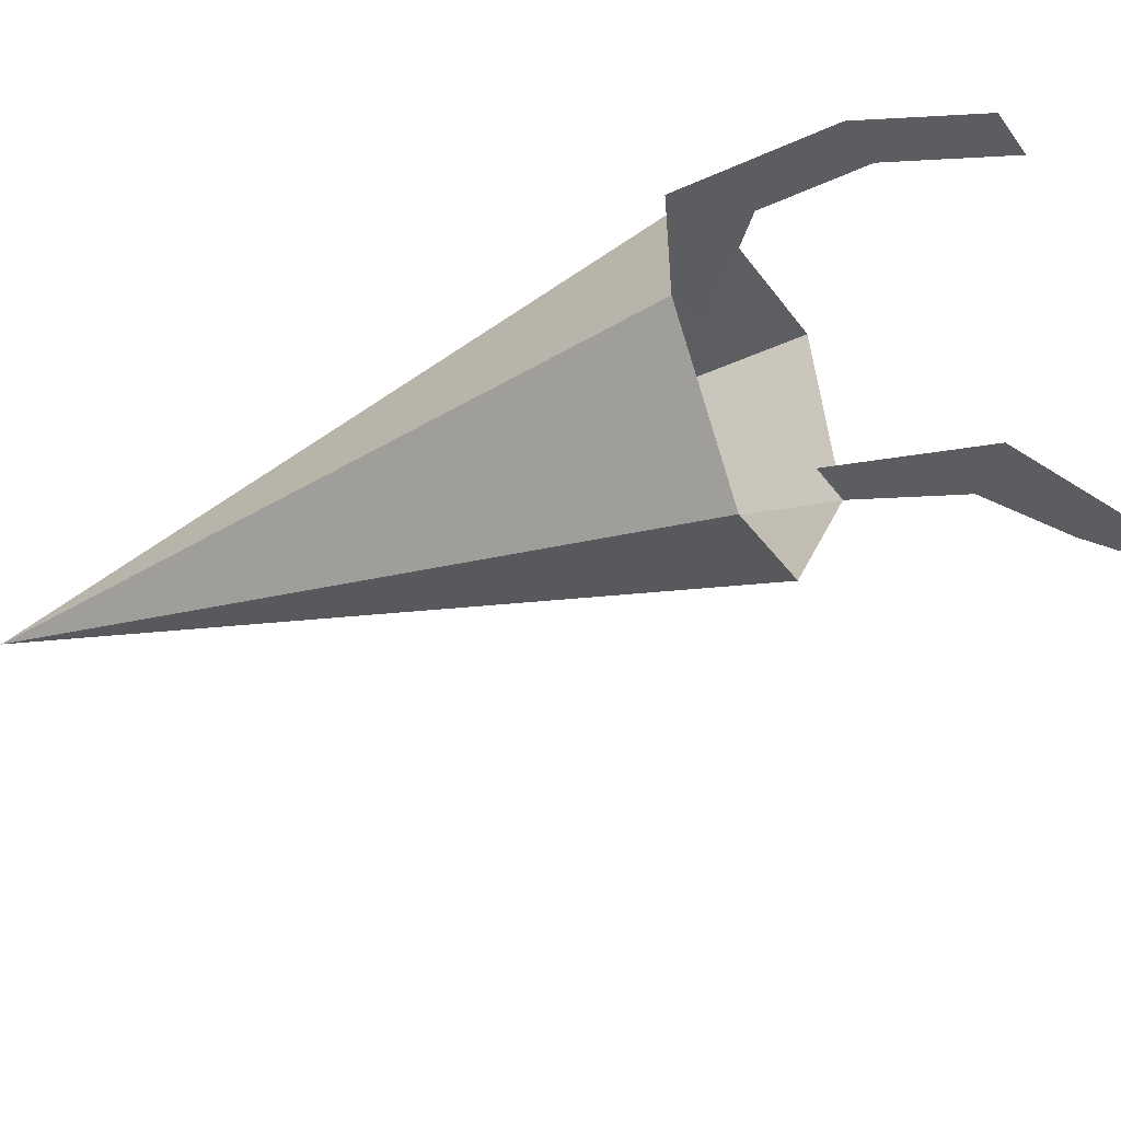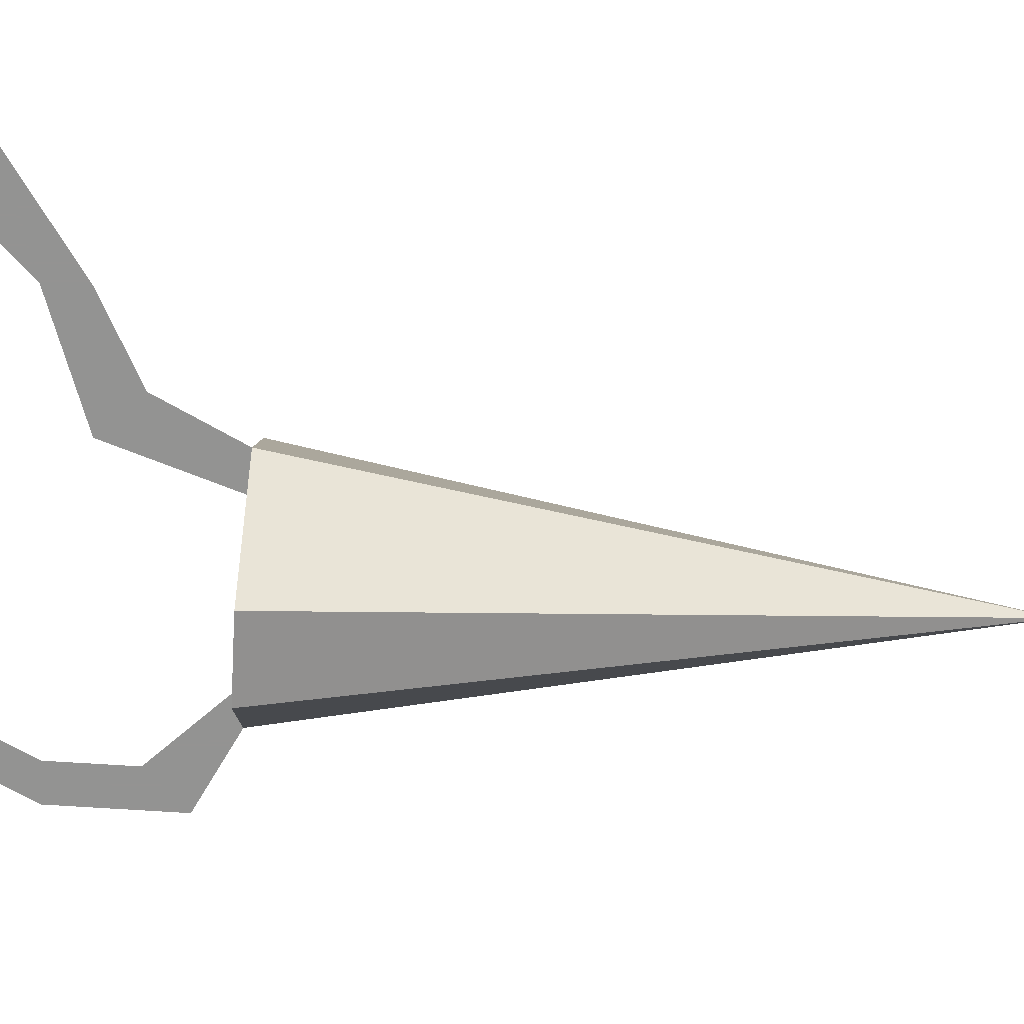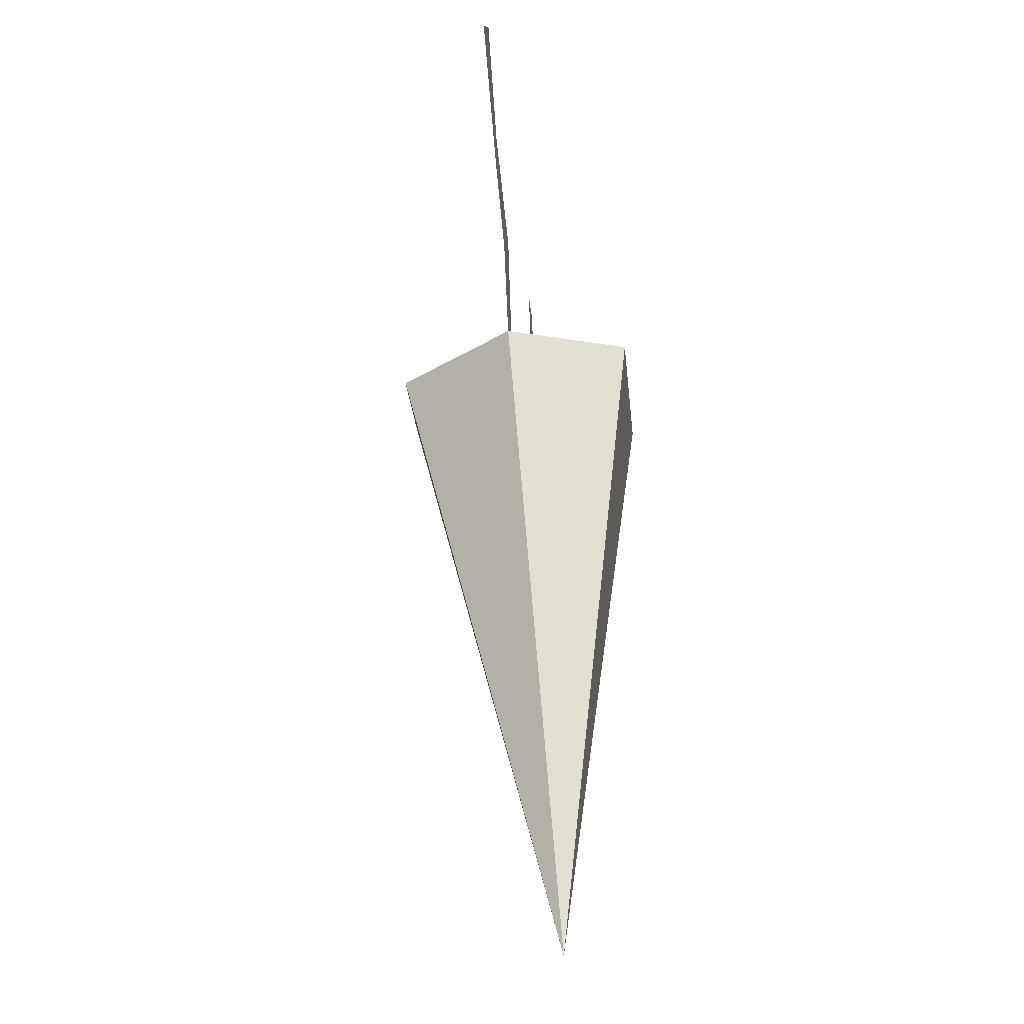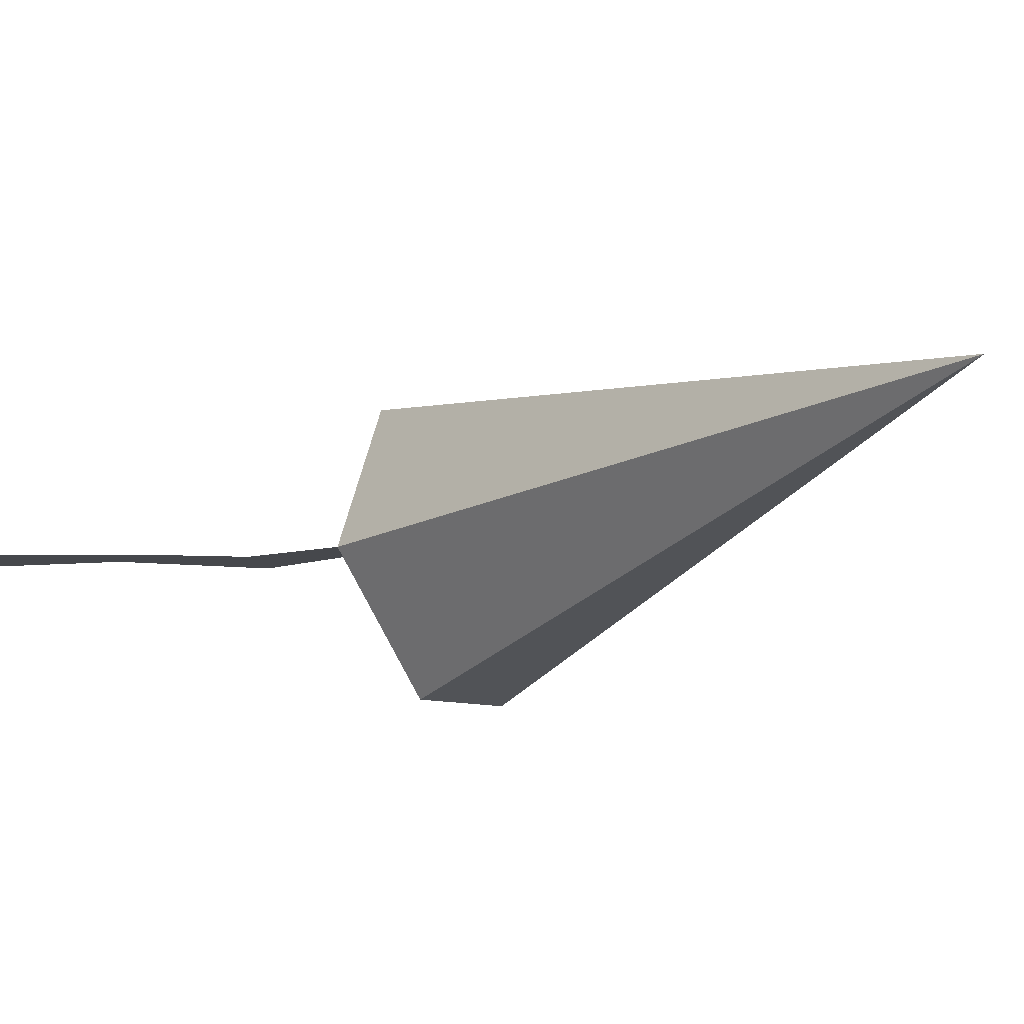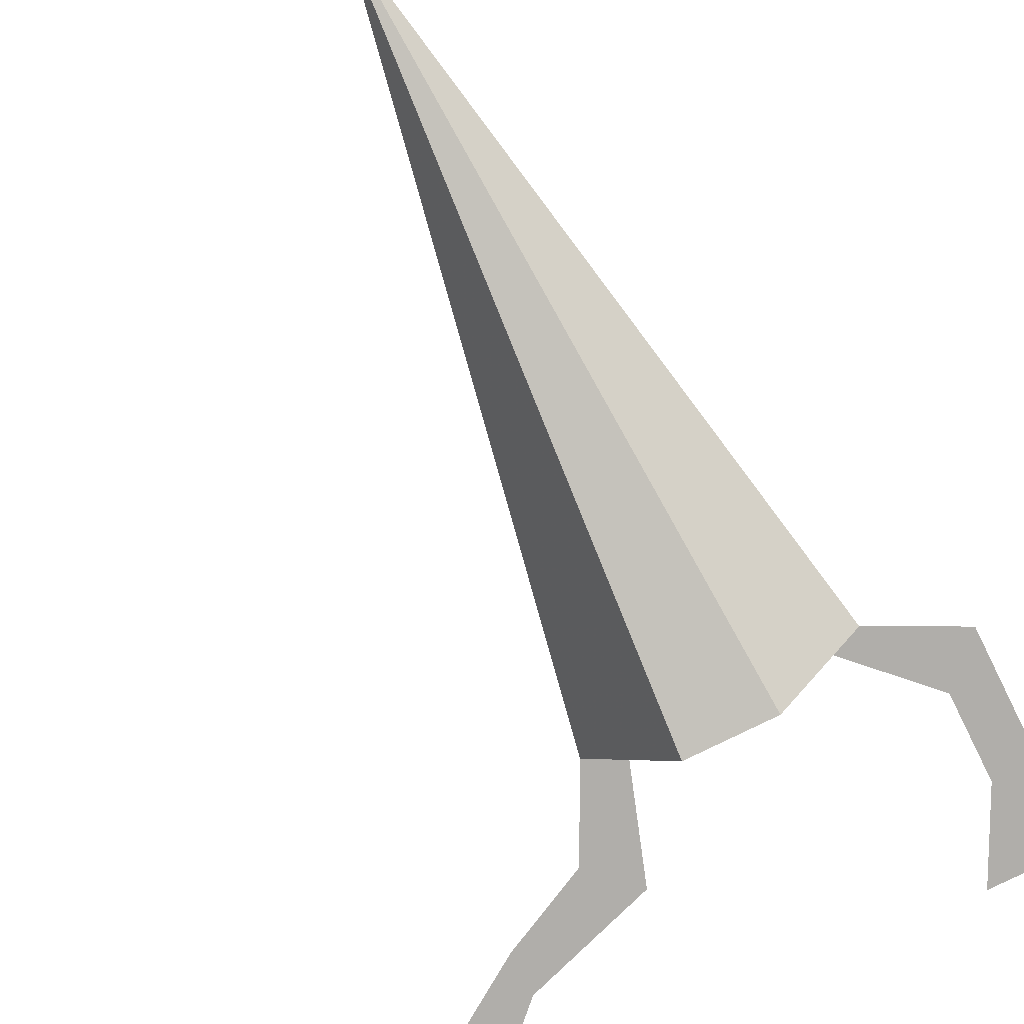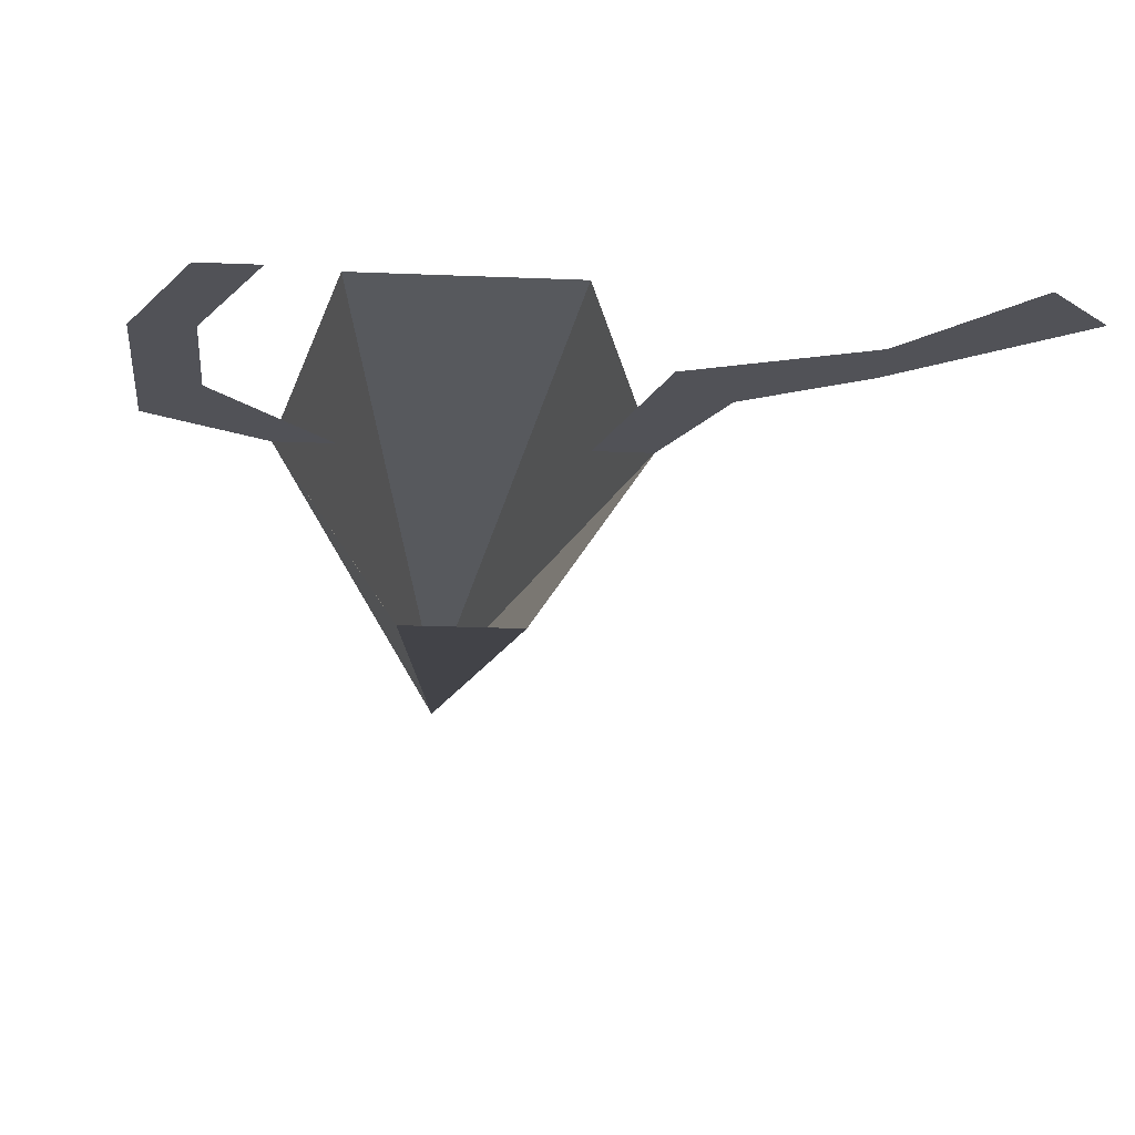
<metadata>
{"format":"obj","ext":"obj","renderer":"f3d","projection":"perspective","resolution":1024,"background":"white","views":[{"elev":-37.2,"azim":-59.2,"up":"+Y"},{"elev":-66.7,"azim":86.2,"up":"+Y"},{"elev":-32.9,"azim":95.8,"up":"+Z"},{"elev":-11.3,"azim":146.9,"up":"+Y"},{"elev":-77.8,"azim":-153.6,"up":"+Y"},{"elev":-21.5,"azim":-4.3,"up":"+Y"}]}
</metadata>
<code>
v -0.01562 0 0.01562
v 0.01562 0 0.01562
v 0 -0.01562 -0.1094
v -0.02344 -0.02344 0.01562
v 0 -0.01562 -0.09375
v 0.02344 -0.02344 0.01562
v 0.007812 -0.04688 0.01562
v -0.007812 -0.04688 0.01562
v 0.04688 -0.02344 0.04688
v 0.04688 -0.02344 0.03906
v 0.07031 -0.02344 0.05469
v 0.0625 -0.02344 0.0625
v 0.02344 -0.02344 0.03906
v 0.03125 -0.02344 0.03125
v 0.01562 -0.02344 0.01562
v -0.02344 -0.02344 0.0625
v -0.03125 -0.02344 0.0625
v -0.03906 -0.02344 0.04688
v -0.03125 -0.02344 0.04688
v -0.03906 -0.02344 0.02344
v -0.03125 -0.02344 0.03125
v -0.01562 -0.02344 0.01562
f 1 2 3
f 1 3 4
f 2 6 3
f 3 6 7
f 3 7 8
f 3 8 4
f 1 4 5
f 1 5 2
f 2 5 6
f 4 8 5
f 5 8 7
f 5 7 6
f 9 10 11
f 9 11 12
f 13 14 10
f 13 10 9
f 15 6 14
f 15 14 13
f 16 17 18
f 16 18 19
f 19 18 20
f 19 20 21
f 21 20 4
f 21 4 22

</code>
